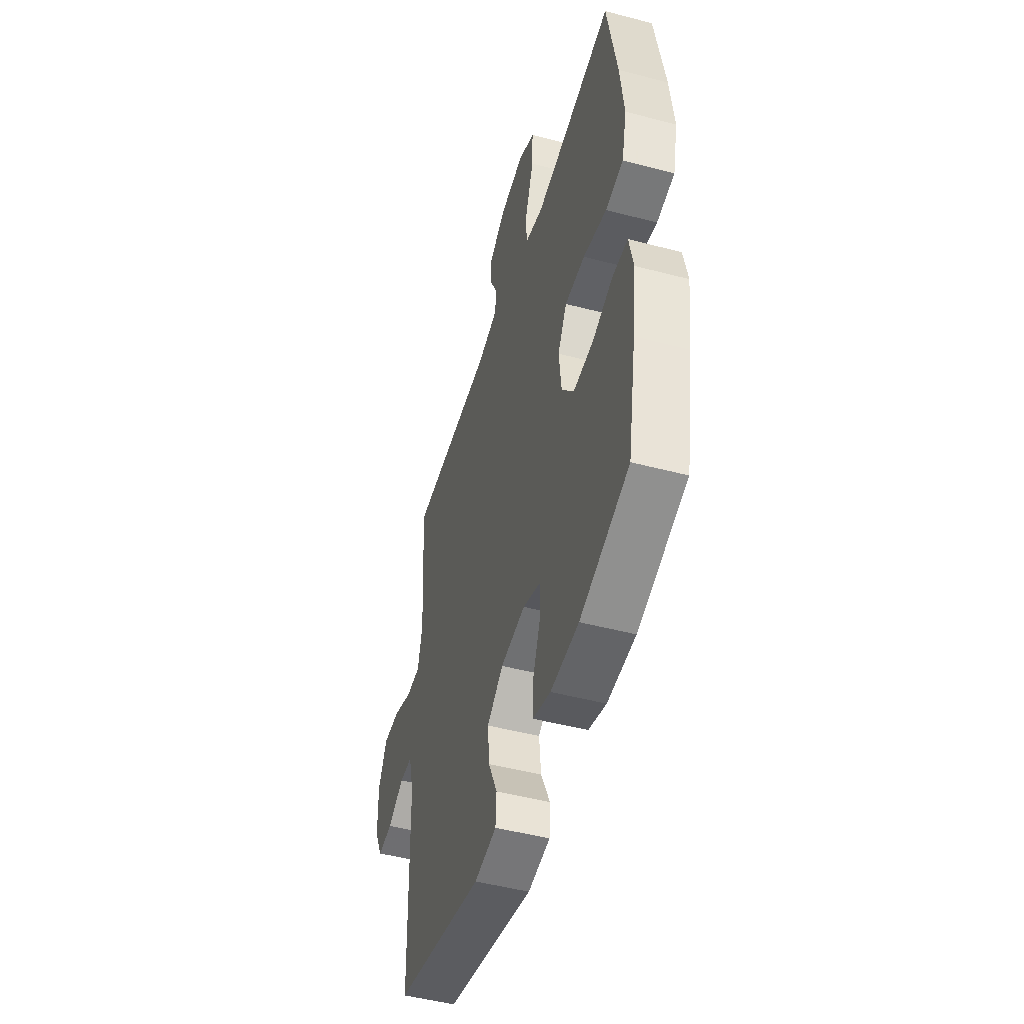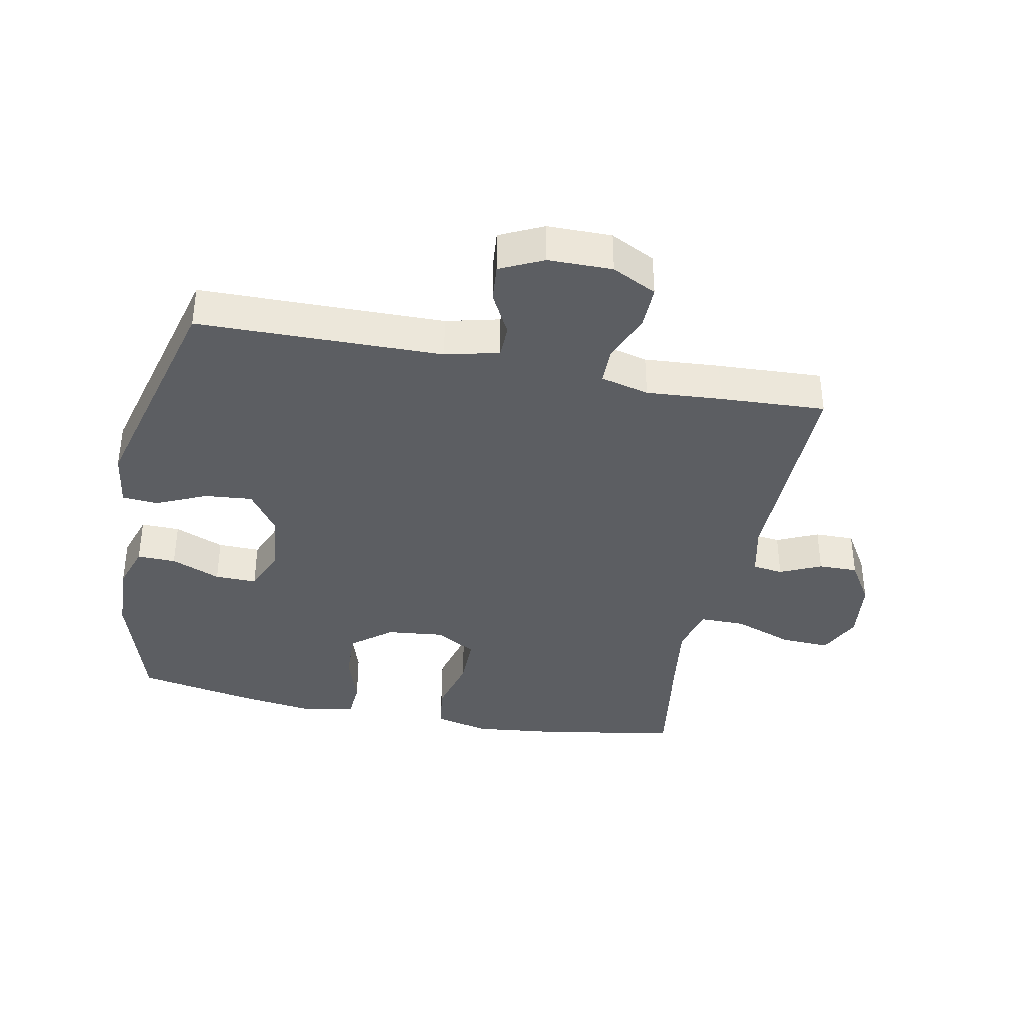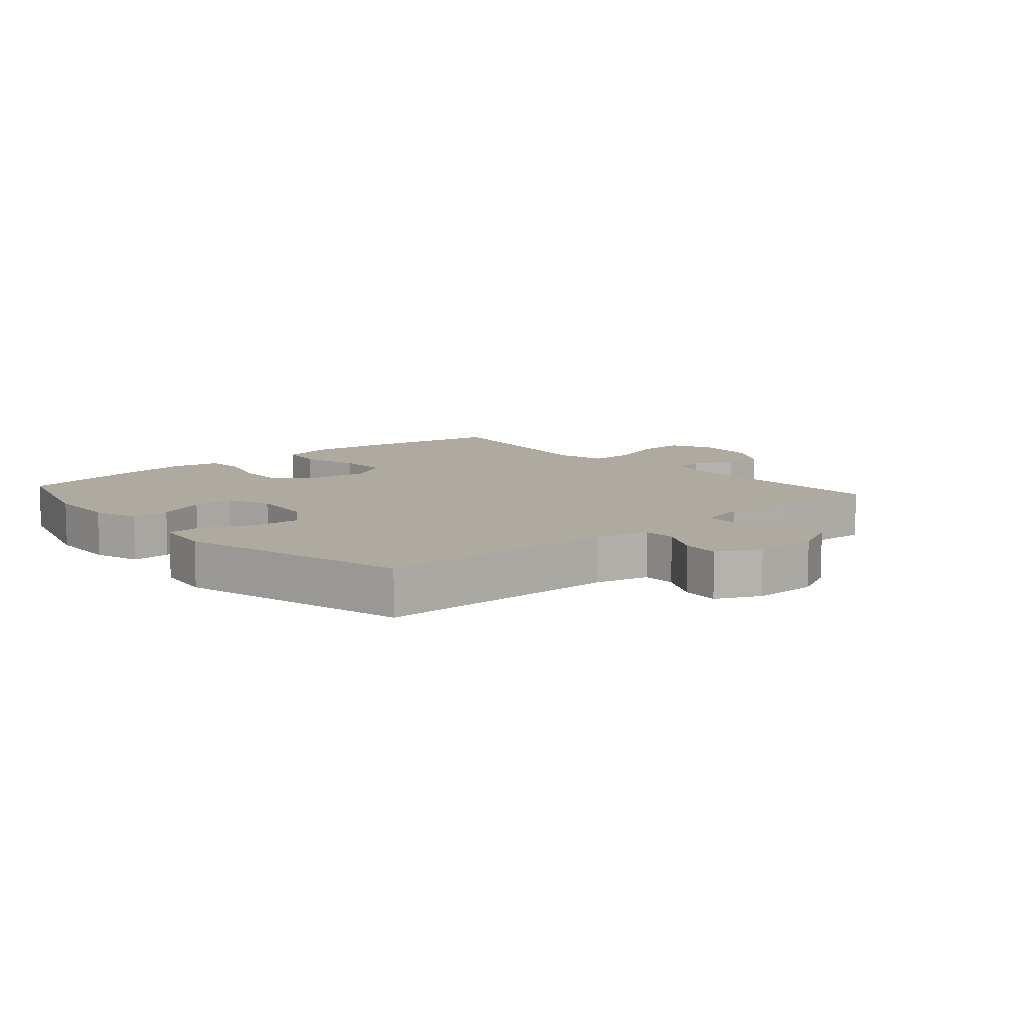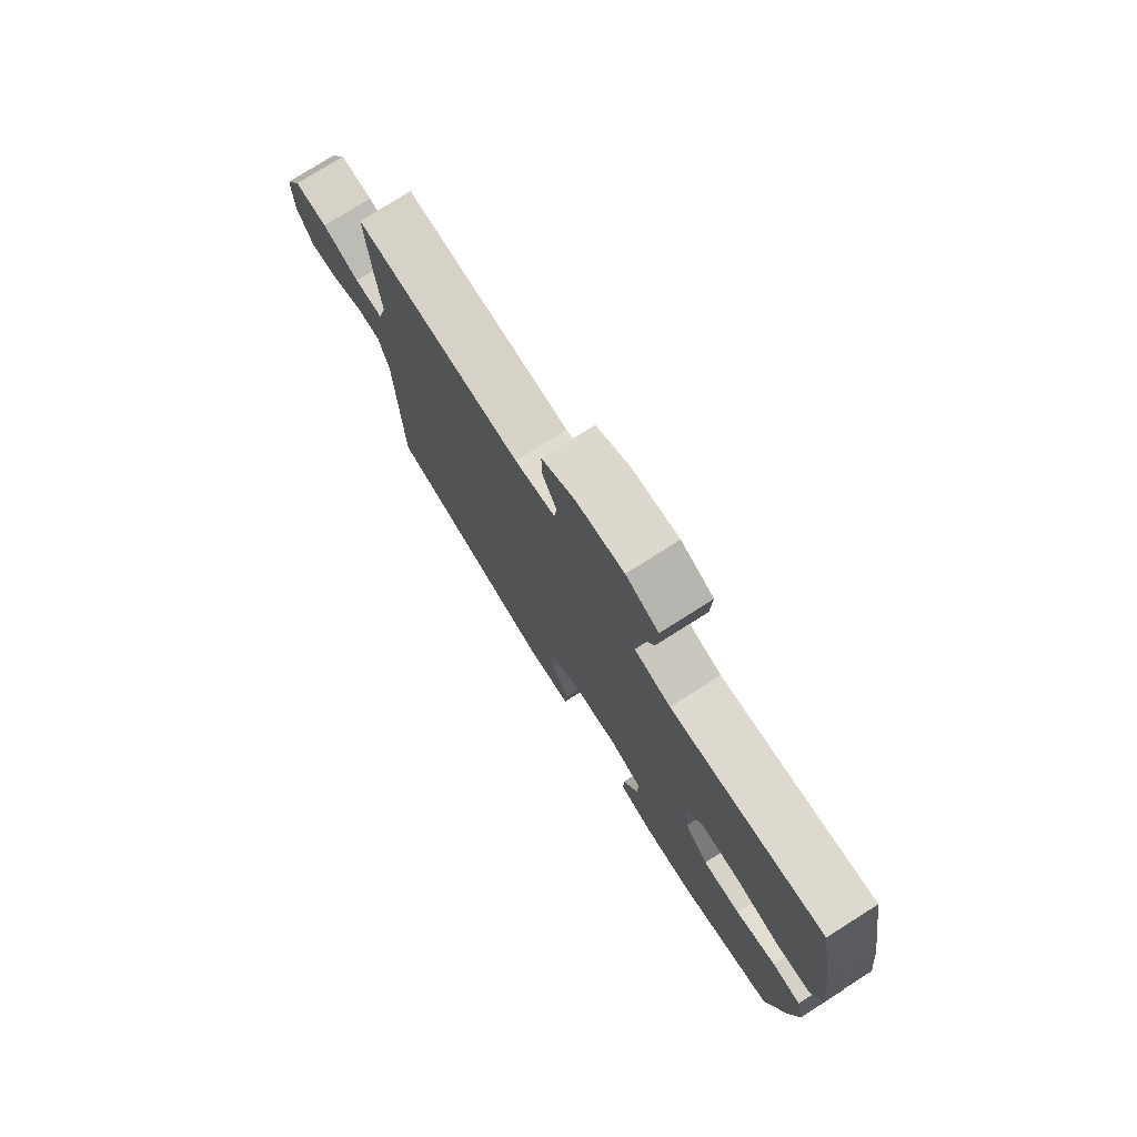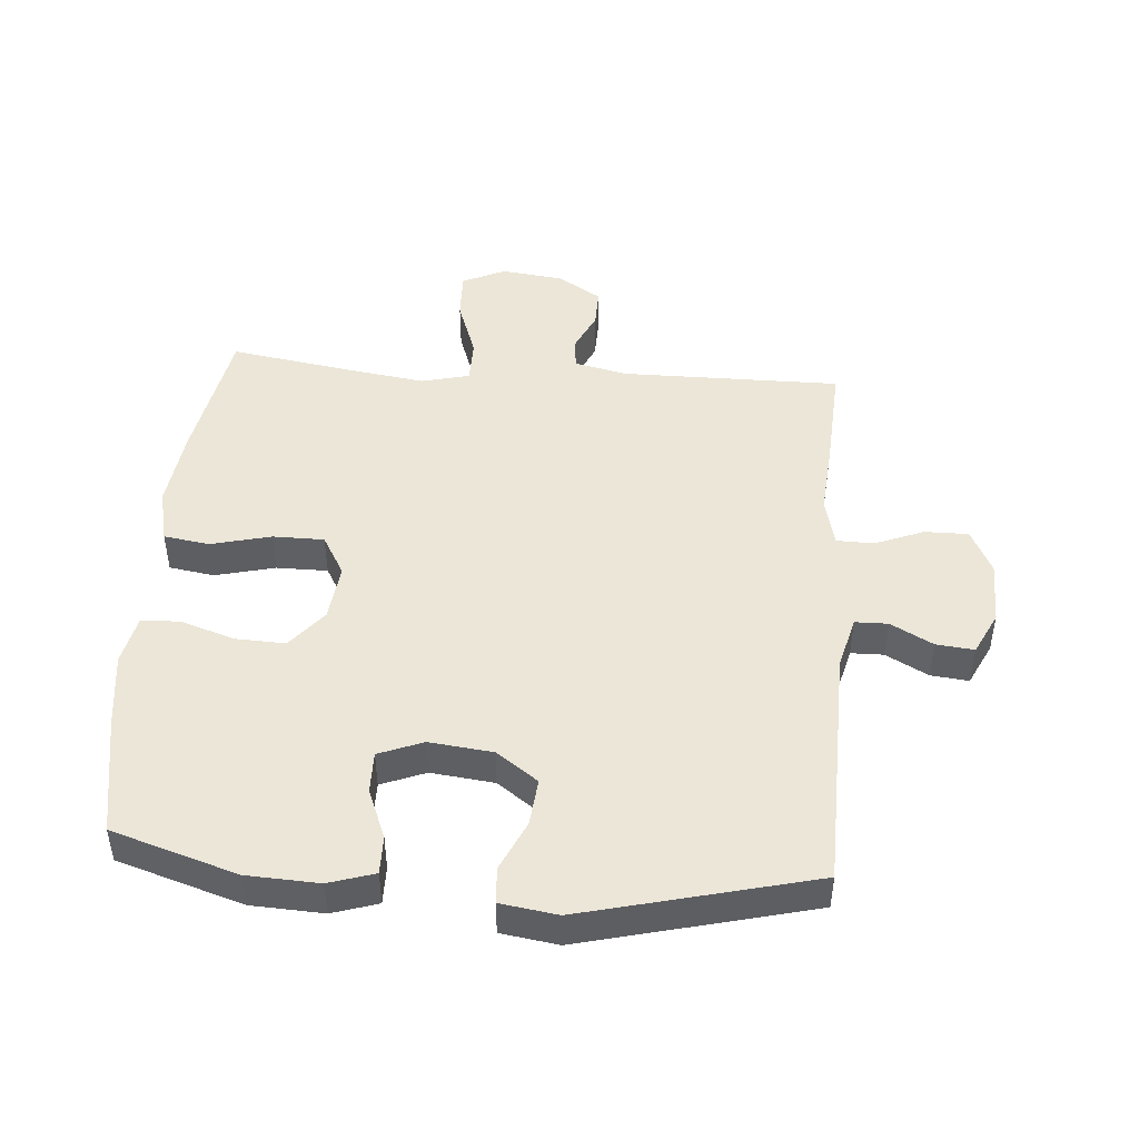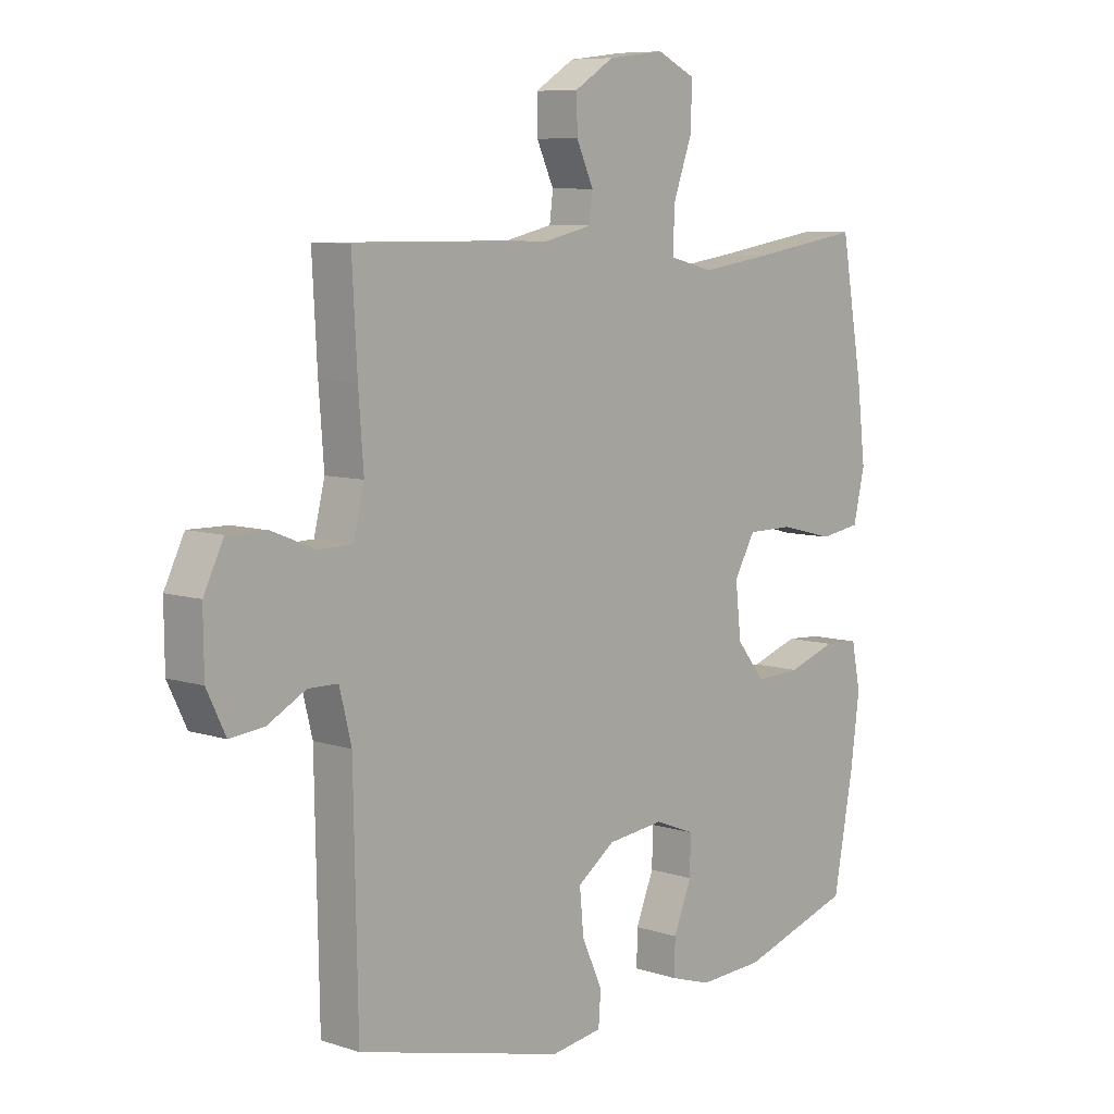
<metadata>
{"format":"obj","ext":"obj","renderer":"f3d","projection":"perspective","resolution":1024,"background":"white","views":[{"elev":-48.8,"azim":73.7,"up":"+Z"},{"elev":-37.6,"azim":-101.5,"up":"+Y"},{"elev":9.5,"azim":-131.3,"up":"+Y"},{"elev":77.0,"azim":57.7,"up":"+Z"},{"elev":46.5,"azim":-175.4,"up":"+Y"},{"elev":7.9,"azim":-48.0,"up":"+Z"}]}
</metadata>
<code>
v -0.5 0.07 0.5
v -0.153 0.07 0.497
v -0.069 0.07 0.516
v -0.063 0.07 0.564
v -0.093 0.07 0.629
v -0.094 0.07 0.691
v -0.025 0.07 0.734
v 0.074 0.07 0.746
v 0.142 0.07 0.714
v 0.139 0.07 0.636
v 0.105 0.07 0.542
v 0.105 0.07 0.471
v 0.181 0.07 0.452
v 0.301 0.07 0.469
v 0.5 0.07 0.5
v 0.539 0.07 0.278
v 0.554 0.07 0.15
v 0.534 0.07 0.064
v 0.462 0.07 0.053
v 0.367 0.07 0.077
v 0.286 0.07 0.077
v 0.249 0.07 0.013
v 0.259 0.07 -0.078
v 0.309 0.07 -0.14
v 0.389 0.07 -0.137
v 0.474 0.07 -0.109
v 0.535 0.07 -0.113
v 0.551 0.07 -0.191
v 0.535 0.07 -0.311
v 0.5 0.07 -0.5
v 0.302 0.07 -0.561
v 0.188 0.07 -0.566
v 0.116 0.07 -0.543
v 0.117 0.07 -0.482
v 0.149 0.07 -0.404
v 0.15 0.07 -0.338
v 0.08 0.07 -0.31
v -0.02 0.07 -0.321
v -0.086 0.07 -0.368
v -0.079 0.07 -0.443
v -0.043 0.07 -0.522
v -0.047 0.07 -0.579
v -0.137 0.07 -0.592
v -0.5 0.07 -0.5
v -0.507 0.07 -0.114
v -0.528 0.07 -0.03
v -0.58 0.07 -0.029
v -0.647 0.07 -0.065
v -0.707 0.07 -0.071
v -0.74 0.07 -0.003
v -0.741 0.07 0.098
v -0.706 0.07 0.169
v -0.637 0.07 0.168
v -0.56 0.07 0.137
v -0.501 0.07 0.138
v -0.482 0.07 0.215
v -0.491 0.07 0.334
v -0.5 0 0.5
v -0.153 0 0.497
v -0.069 0 0.516
v -0.063 0 0.564
v -0.093 0 0.629
v -0.094 0 0.691
v -0.025 0 0.734
v 0.074 0 0.746
v 0.142 0 0.714
v 0.139 0 0.636
v 0.105 0 0.542
v 0.105 0 0.471
v 0.181 0 0.452
v 0.301 0 0.469
v 0.5 0 0.5
v 0.539 0 0.278
v 0.554 0 0.15
v 0.534 0 0.064
v 0.462 0 0.053
v 0.367 0 0.077
v 0.286 0 0.077
v 0.249 0 0.013
v 0.259 0 -0.078
v 0.309 0 -0.14
v 0.389 0 -0.137
v 0.474 0 -0.109
v 0.535 0 -0.113
v 0.551 0 -0.191
v 0.535 0 -0.311
v 0.5 0 -0.5
v 0.302 0 -0.561
v 0.188 0 -0.566
v 0.116 0 -0.543
v 0.117 0 -0.482
v 0.149 0 -0.404
v 0.15 0 -0.338
v 0.08 0 -0.31
v -0.02 0 -0.321
v -0.086 0 -0.368
v -0.079 0 -0.443
v -0.043 0 -0.522
v -0.047 0 -0.579
v -0.137 0 -0.592
v -0.5 0 -0.5
v -0.507 0 -0.114
v -0.528 0 -0.03
v -0.58 0 -0.029
v -0.647 0 -0.065
v -0.707 0 -0.071
v -0.74 0 -0.003
v -0.741 0 0.098
v -0.706 0 0.169
v -0.637 0 0.168
v -0.56 0 0.137
v -0.501 0 0.138
v -0.482 0 0.215
v -0.491 0 0.334
f 56 57 1 2
f 55 56 2 3
f 52 53 54
f 51 52 54
f 50 51 54
f 49 50 54
f 48 49 54
f 47 48 54
f 46 47 54 55
f 45 46 55 3
f 43 44 45
f 42 43 45
f 41 42 45
f 40 41 45
f 39 40 45
f 38 39 45 3
f 33 34 35
f 32 33 35
f 31 32 35
f 30 31 35
f 29 30 35
f 28 29 35
f 27 28 35
f 26 27 35
f 25 26 35
f 24 25 35 36
f 23 24 36 37
f 18 19 20
f 17 18 20
f 16 17 20
f 15 16 20
f 14 15 20
f 13 14 20 21
f 12 13 21 22
f 9 10 11
f 8 9 11
f 7 8 11
f 6 7 11
f 5 6 11
f 4 5 11
f 4 11 12
f 23 37 38
f 22 23 38
f 12 22 38
f 4 12 38
f 3 4 38
f 59 58 114 113
f 60 59 113 112
f 111 110 109
f 111 109 108
f 111 108 107
f 111 107 106
f 111 106 105
f 111 105 104
f 112 111 104 103
f 60 112 103 102
f 102 101 100
f 102 100 99
f 102 99 98
f 102 98 97
f 102 97 96
f 60 102 96 95
f 92 91 90
f 92 90 89
f 92 89 88
f 92 88 87
f 92 87 86
f 92 86 85
f 92 85 84
f 92 84 83
f 92 83 82
f 93 92 82 81
f 94 93 81 80
f 77 76 75
f 77 75 74
f 77 74 73
f 77 73 72
f 77 72 71
f 78 77 71 70
f 79 78 70 69
f 68 67 66
f 68 66 65
f 68 65 64
f 68 64 63
f 68 63 62
f 68 62 61
f 69 68 61
f 95 94 80
f 95 80 79
f 95 79 69
f 95 69 61
f 95 61 60
f 1 58 59 2
f 2 59 60 3
f 3 60 61 4
f 4 61 62 5
f 5 62 63 6
f 6 63 64 7
f 7 64 65 8
f 8 65 66 9
f 9 66 67 10
f 10 67 68 11
f 11 68 69 12
f 12 69 70 13
f 13 70 71 14
f 14 71 72 15
f 15 72 73 16
f 16 73 74 17
f 17 74 75 18
f 18 75 76 19
f 19 76 77 20
f 20 77 78 21
f 21 78 79 22
f 22 79 80 23
f 23 80 81 24
f 24 81 82 25
f 25 82 83 26
f 26 83 84 27
f 27 84 85 28
f 28 85 86 29
f 29 86 87 30
f 30 87 88 31
f 31 88 89 32
f 32 89 90 33
f 33 90 91 34
f 34 91 92 35
f 35 92 93 36
f 36 93 94 37
f 37 94 95 38
f 38 95 96 39
f 39 96 97 40
f 40 97 98 41
f 41 98 99 42
f 42 99 100 43
f 43 100 101 44
f 44 101 102 45
f 45 102 103 46
f 46 103 104 47
f 47 104 105 48
f 48 105 106 49
f 49 106 107 50
f 50 107 108 51
f 51 108 109 52
f 52 109 110 53
f 53 110 111 54
f 54 111 112 55
f 55 112 113 56
f 56 113 114 57
f 57 114 58 1

</code>
